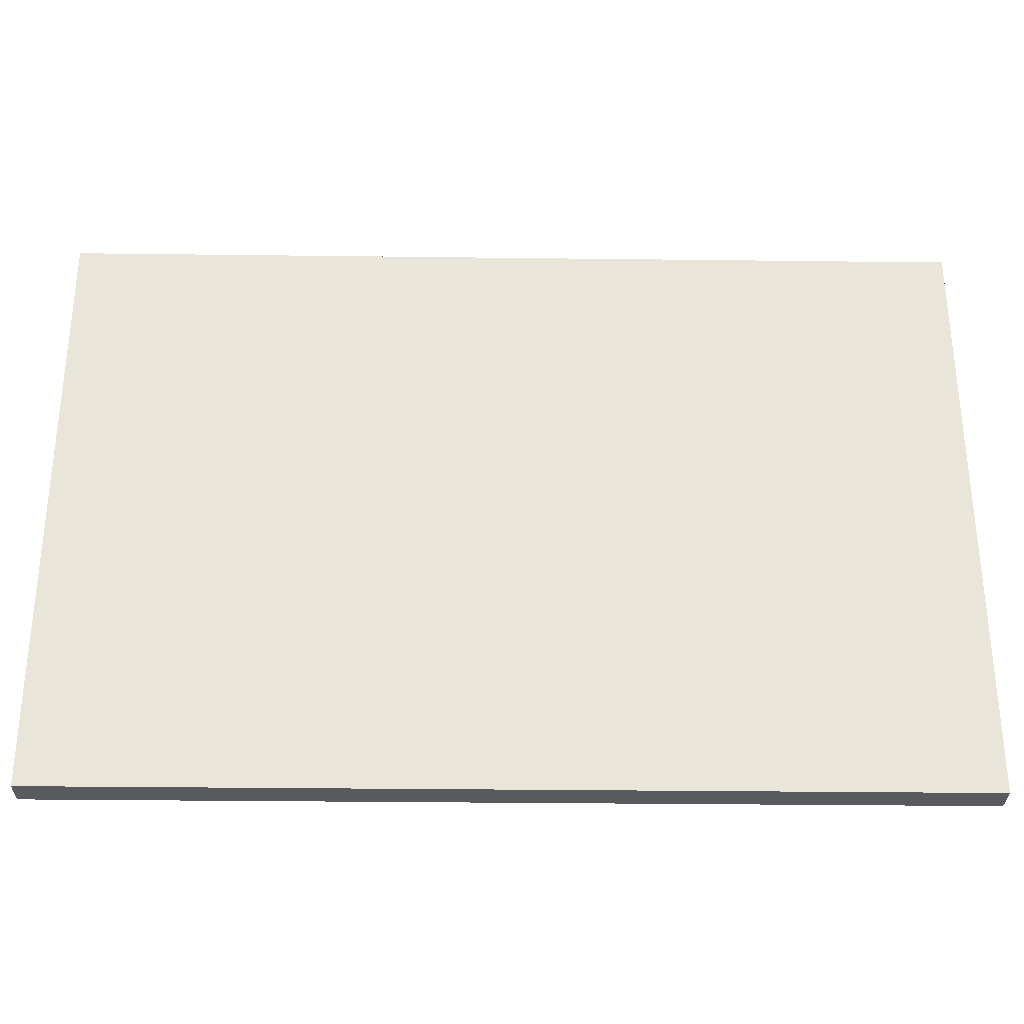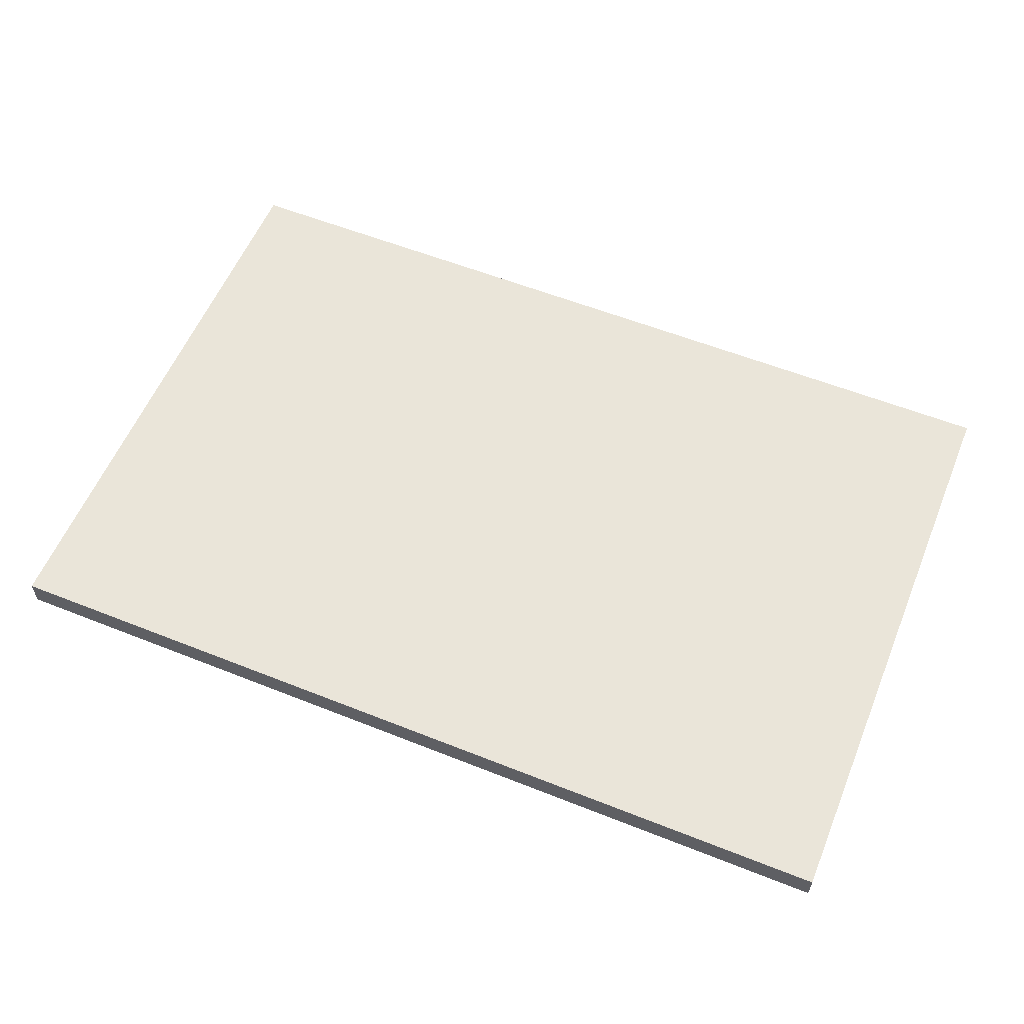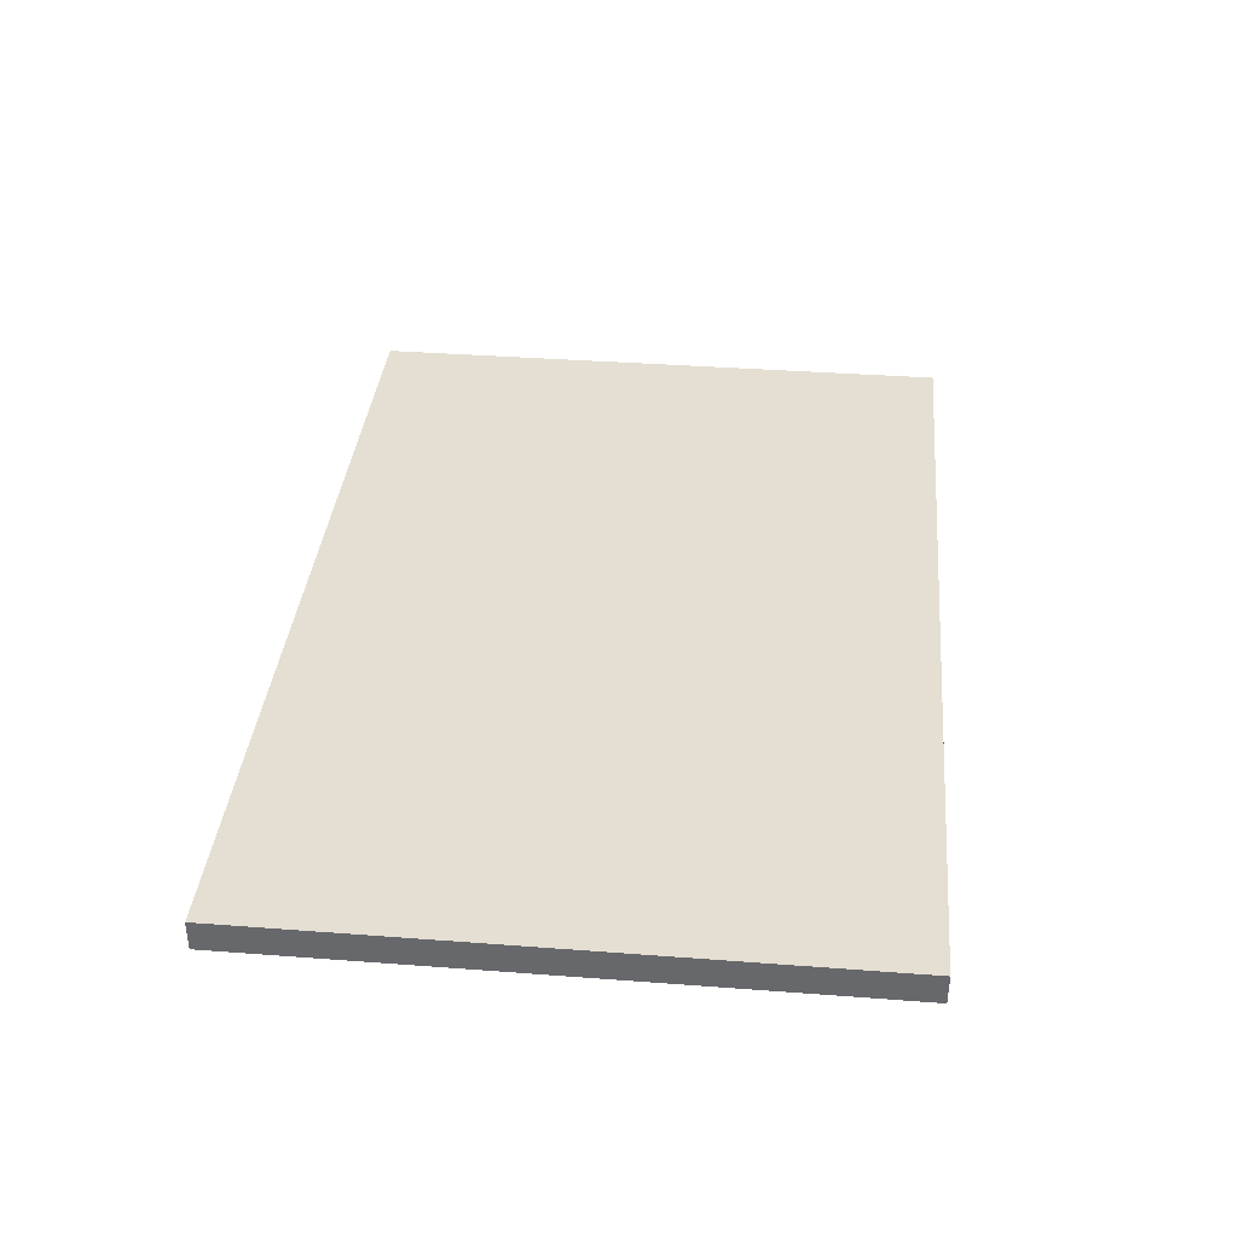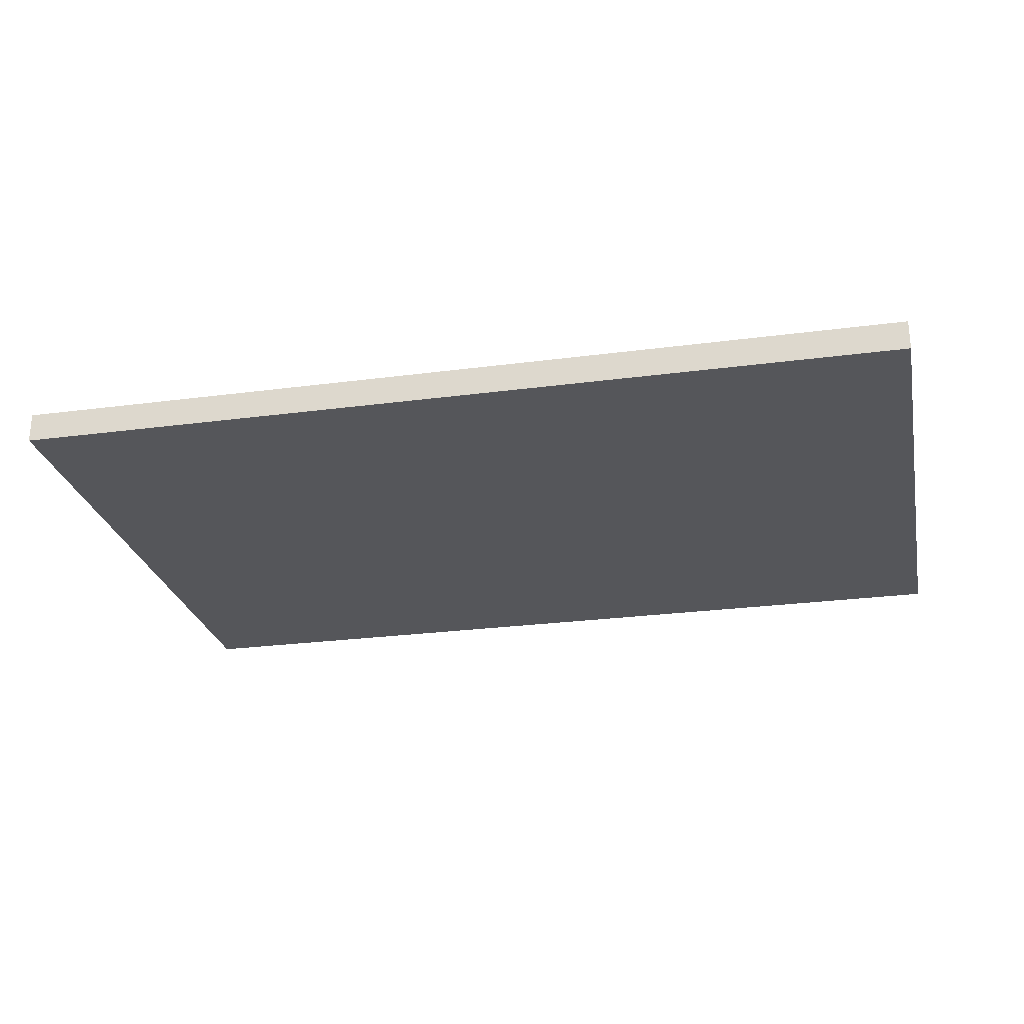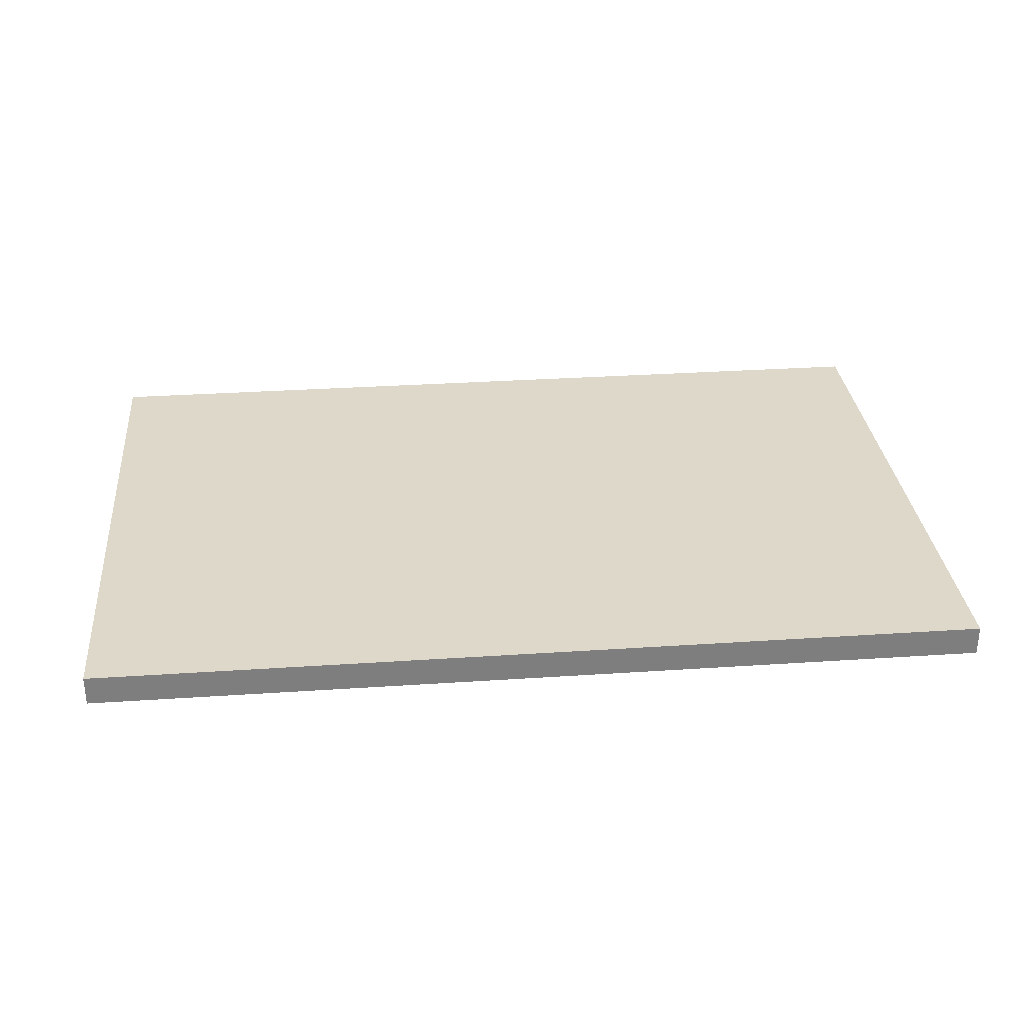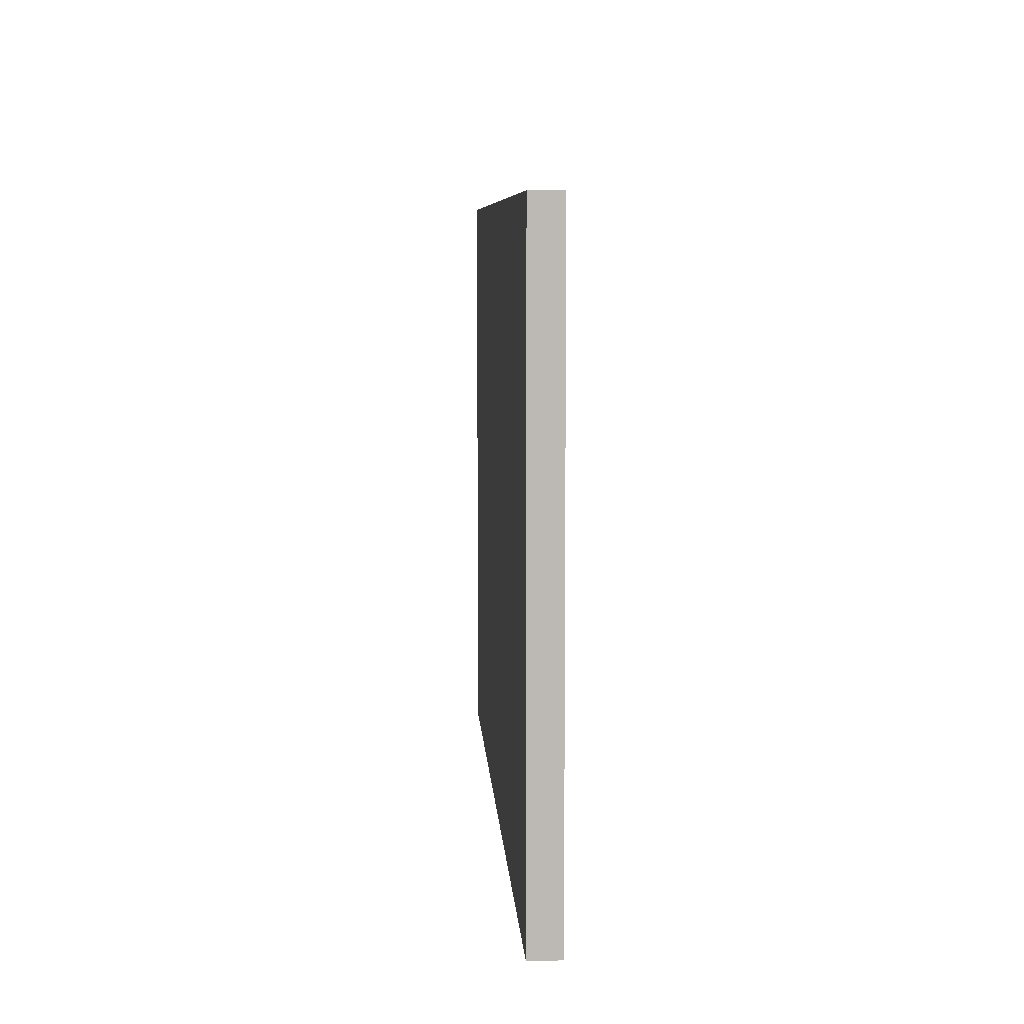
<metadata>
{"format":"obj","ext":"obj","renderer":"f3d","projection":"perspective","resolution":1024,"background":"white","views":[{"elev":-30.8,"azim":-1.0,"up":"+Z"},{"elev":57.9,"azim":-157.6,"up":"+Y"},{"elev":36.9,"azim":95.6,"up":"+Y"},{"elev":-25.9,"azim":11.9,"up":"+Y"},{"elev":31.0,"azim":174.5,"up":"+Y"},{"elev":7.1,"azim":-93.3,"up":"+Z"}]}
</metadata>
<code>
o LisboaVivaCard
g Cube
v 3.177 0.0487 -2.477
v 3.027 0.0487 -2.477
v 3.177 0.0537 -2.477
v 3.027 0.0537 -2.477
v 3.027 0.0487 -2.477
v 3.027 0.0487 -2.577
v 3.027 0.0537 -2.477
v 3.027 0.0537 -2.577
v 3.027 0.0487 -2.577
v 3.177 0.0487 -2.577
v 3.027 0.0537 -2.577
v 3.177 0.0537 -2.577
v 3.177 0.0487 -2.577
v 3.177 0.0487 -2.477
v 3.177 0.0537 -2.577
v 3.177 0.0537 -2.477
v 3.177 0.0537 -2.477
v 3.027 0.0537 -2.477
v 3.177 0.0537 -2.577
v 3.027 0.0537 -2.577
v 3.177 0.0487 -2.577
v 3.027 0.0487 -2.577
v 3.177 0.0487 -2.477
v 3.027 0.0487 -2.477
g Cube
f 3 4 2 1
f 7 8 6 5
f 11 12 10 9
f 15 16 14 13
f 19 20 18 17
f 23 24 22 21

</code>
